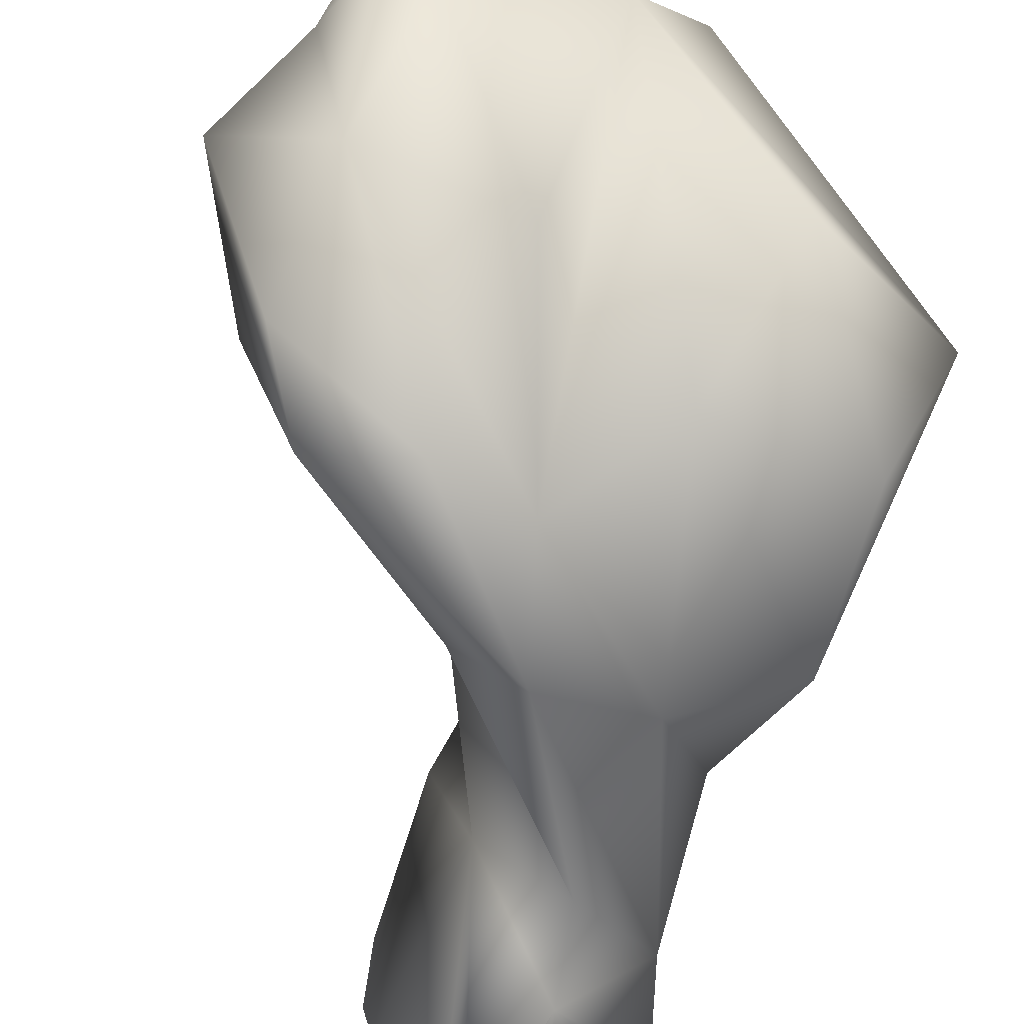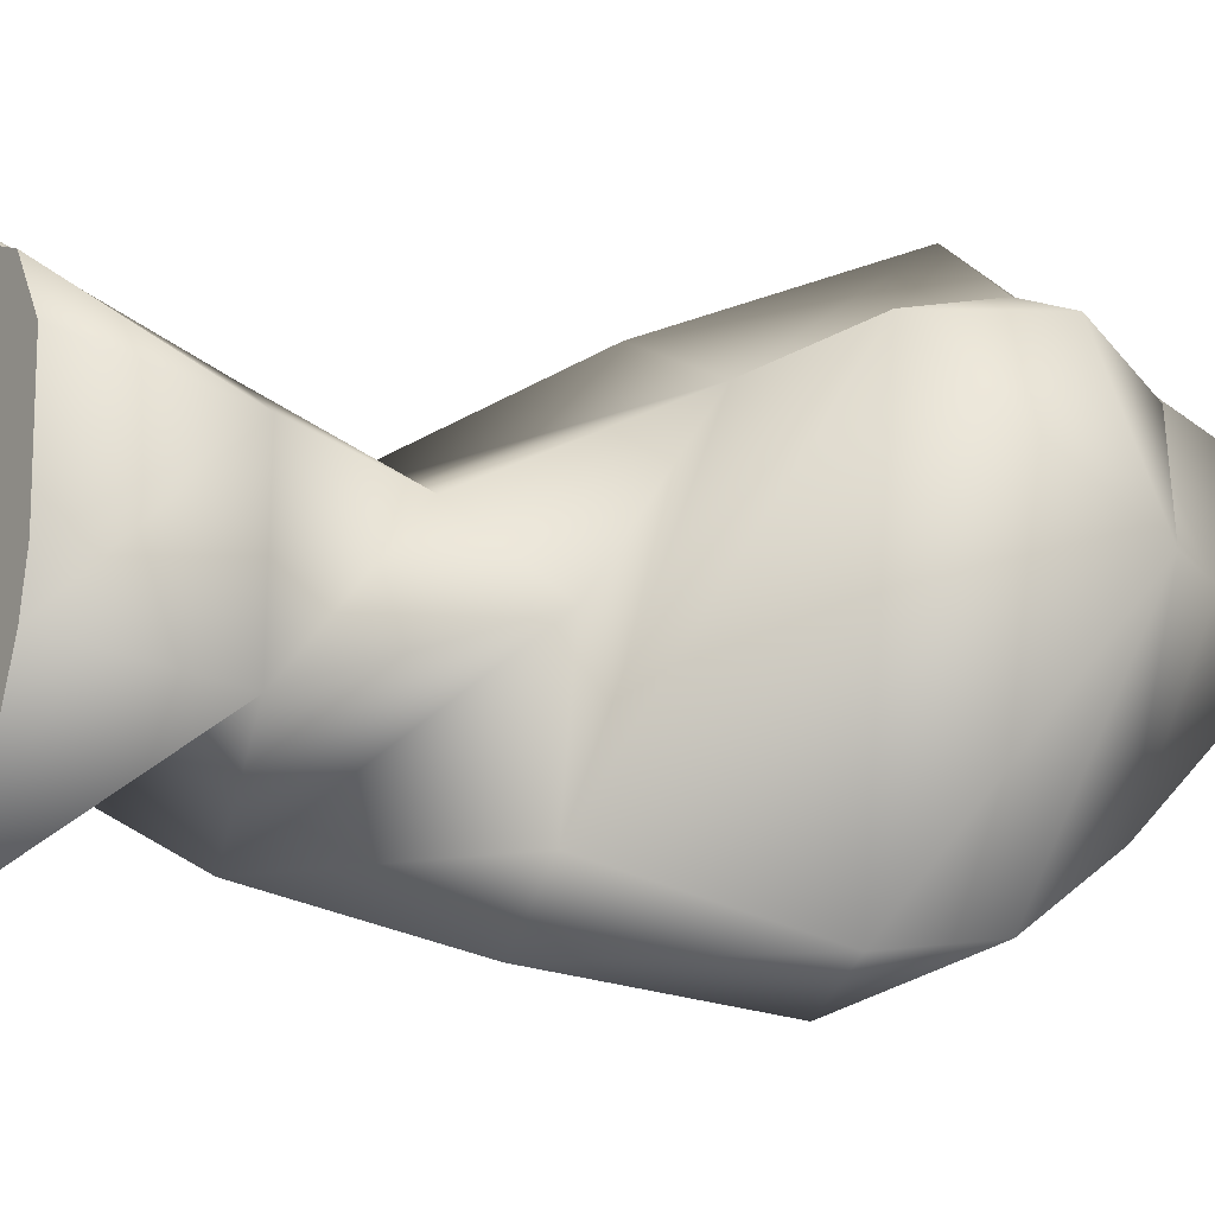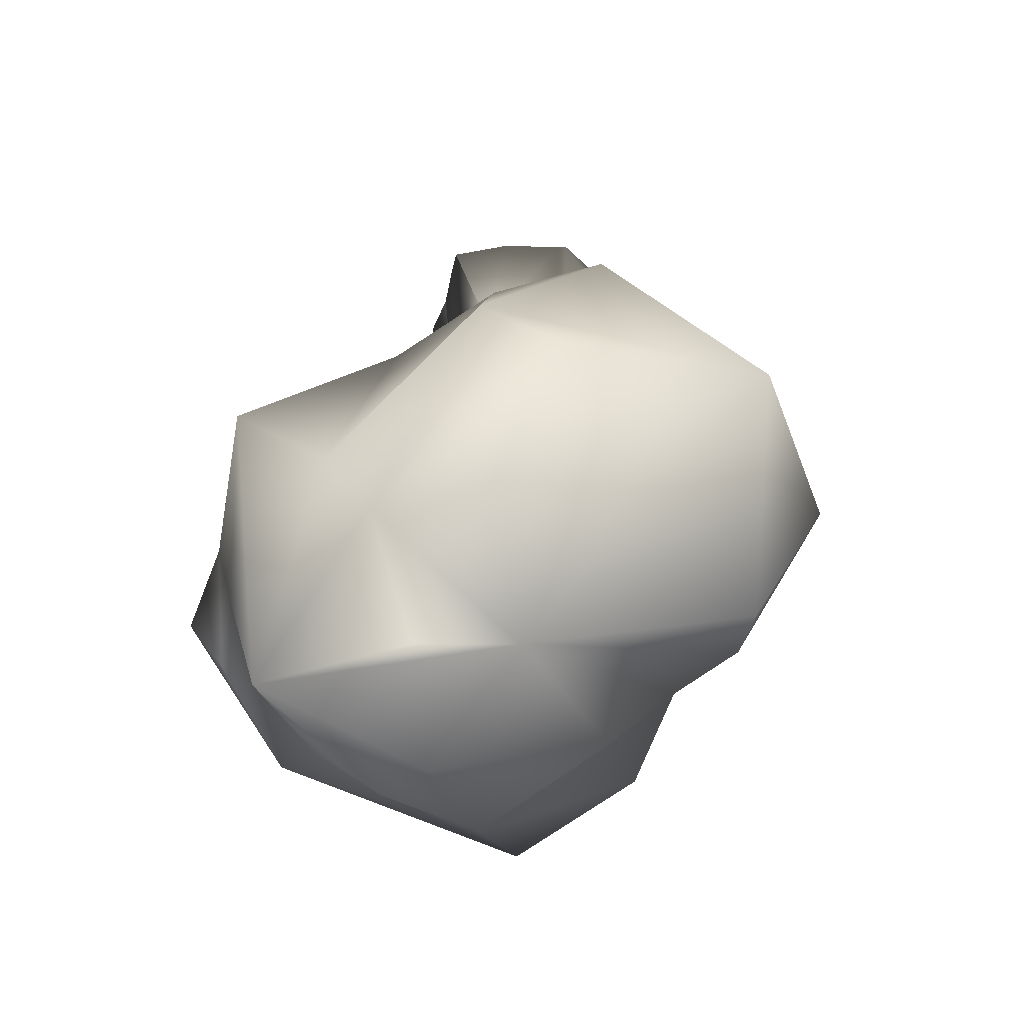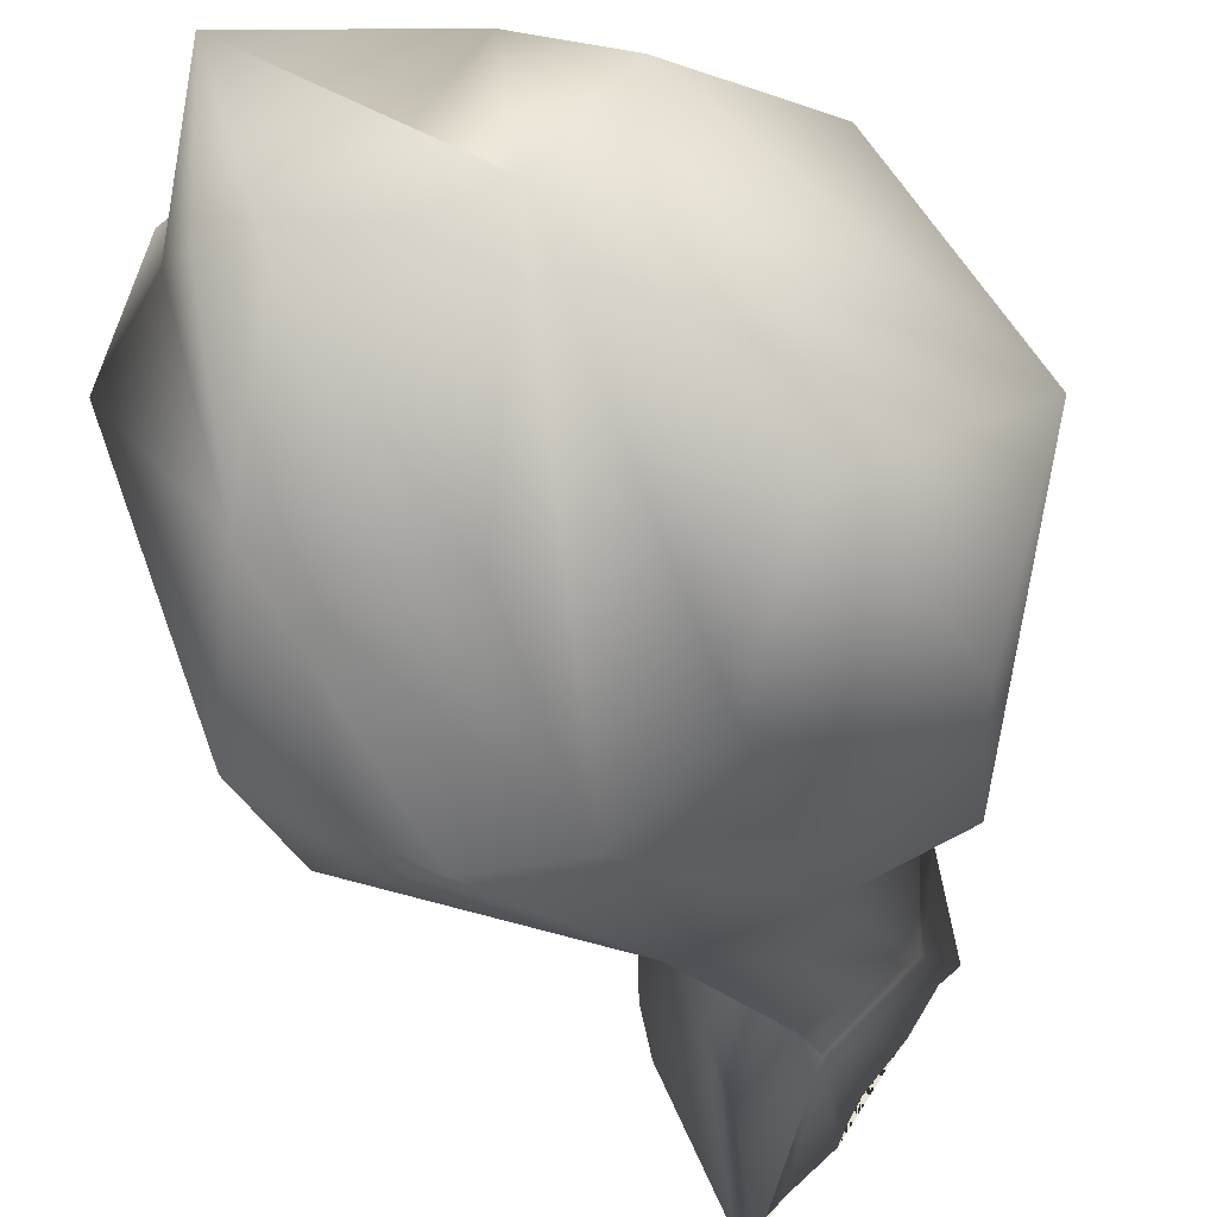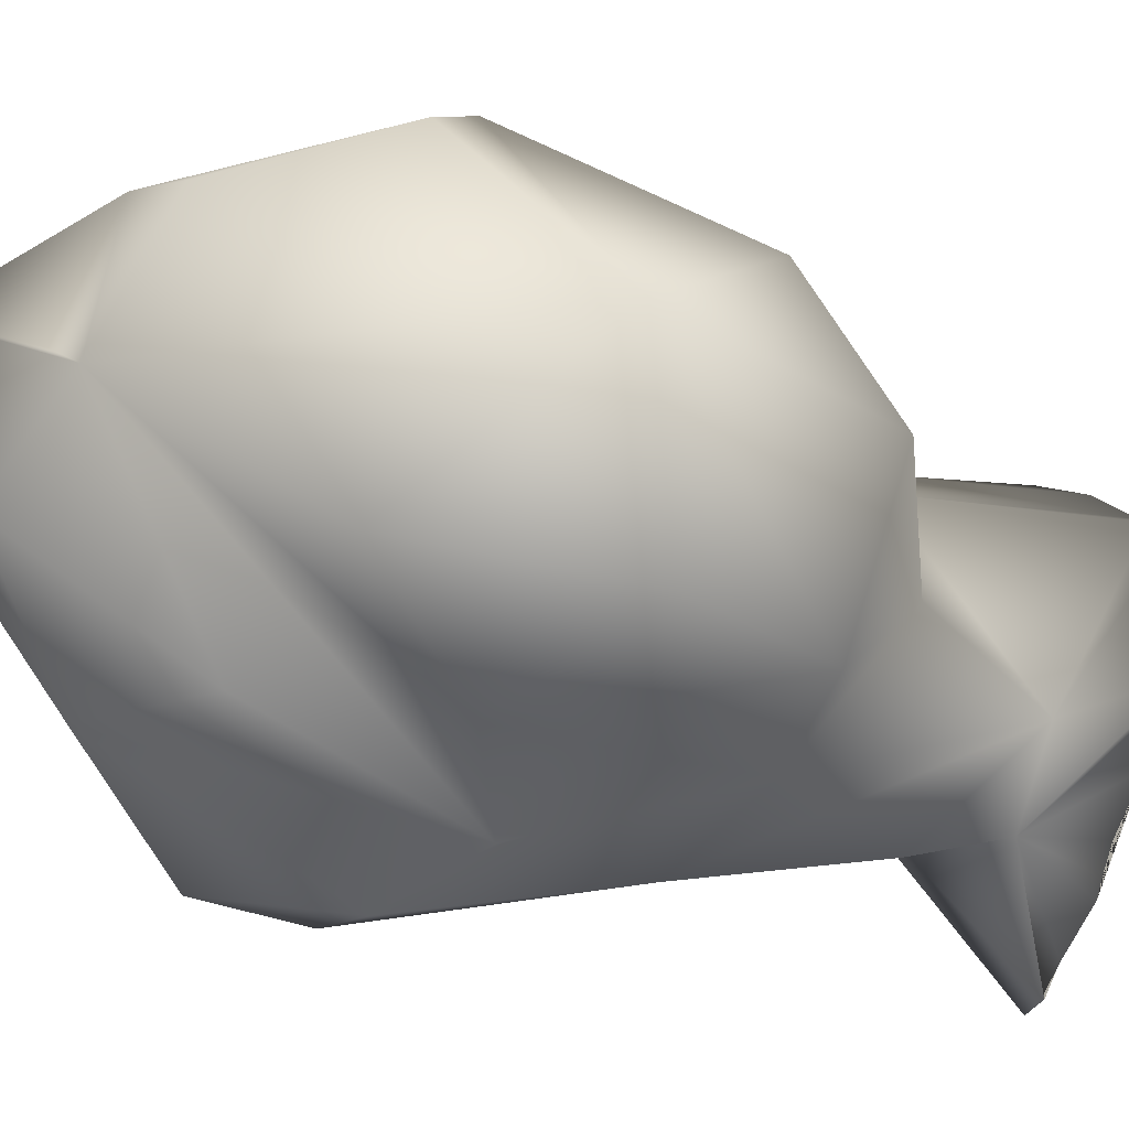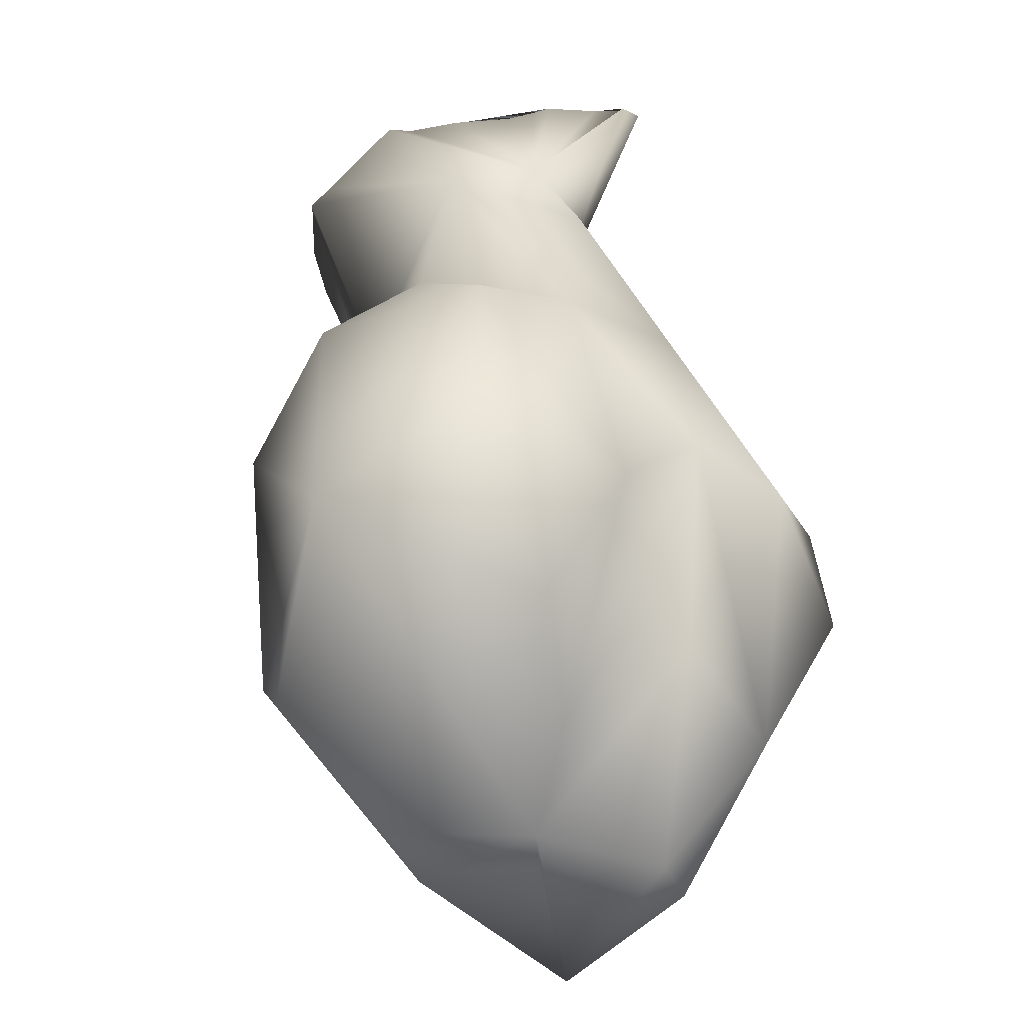
<metadata>
{"format":"obj","ext":"obj","renderer":"f3d","projection":"perspective","resolution":1024,"background":"white","views":[{"elev":-74.3,"azim":166.2,"up":"+Y"},{"elev":-16.3,"azim":55.5,"up":"+Y"},{"elev":-77.1,"azim":-137.3,"up":"+Z"},{"elev":-39.4,"azim":-174.2,"up":"+Y"},{"elev":-31.6,"azim":-133.5,"up":"+Y"},{"elev":-43.4,"azim":-47.6,"up":"+Z"}]}
</metadata>
<code>
o FINAL_Spine1_Cube.001
v -0.1064 -0.001913 -0.000153
v -0.07671 -0.05364 -0.000153
v -0.0368 -0.1061 -0.000153
v -0.0224 -0.1347 -0.000153
v -0.01429 -0.1542 -0.000153
v 0.02935 -0.1965 -0.000153
v 0.0509 -0.2209 -0.000153
v 0.04927 -0.2242 -0.000153
v 0.07161 -0.2319 -0.000153
v 0.1376 -0.06157 -0.000153
v 0.1439 -0.02834 -0.000153
v 0.1488 -0.003032 -0.000153
v 0.1454 0.1534 -0.000153
v 0.105 0.2198 -0.000153
v 0.06579 0.2357 -0.000153
v 0.06568 0.2357 -0.000153
v 0.03029 0.2606 -0.000153
v 0.01063 0.2734 -0.000153
v 0.01058 0.2734 -0.000153
v -0.04918 0.2351 -0.000153
v -0.09832 0.1869 -0.000153
v -0.108 0.1789 -0.000153
v -0.1114 0.1406 -0.000153
v -0.1262 0.01632 -0.000153
v 0.135 0.1285 -0.1903
v 0.09426 -0.06617 -0.2102
v 0.09378 0.1085 -0.3529
v 0.0215 0.1931 -0.2178
v -0.008531 -0.1256 -0.09554
v 0.1763 0.0141 -0.4242
v 0.007567 -0.1825 -0.2232
v -0.04043 0.1159 -0.2809
v 0.2341 0.1916 -0.5215
v -0.09214 -0.06564 -0.1426
v 0.1654 -0.167 -0.4147
v 0.09391 -0.2381 -0.4148
v 0.0933 0.2666 -0.5215
v 0.4027 0.1989 -0.5414
v -0.02341 -0.1872 -0.4013
v -0.03586 0.2402 -0.4765
v 0.2314 0.3511 -0.7301
v -0.09784 -0.02437 -0.3069
v 0.3224 -0.2491 -0.5672
v 0.3595 0.2553 -0.6912
v 0.123 -0.2438 -0.5585
v 0.1772 0.2632 -0.8209
v -0.1514 0.1837 -0.506
v -0.1734 0.05569 -0.3971
v 0.2222 -0.2817 -0.5965
v 0.465 0.03925 -0.7478
v 0.4451 0.2145 -0.6833
v 0.02017 -0.2239 -0.6704
v -0.141 -0.1627 -0.4566
v -0.0388 0.2628 -0.7306
v 0.3554 0.161 -0.9689
v 0.3596 0.2184 -0.7987
v 0.3686 -0.2364 -0.665
v 0.4222 0.1698 -0.781
v 0.3418 -0.1473 -0.8029
v 0.1362 0.01003 -0.9561
v 0.1612 0.2053 -0.912
v -0.2135 -0.000221 -0.7256
v 0.1767 -0.1756 -0.7788
v -0.03951 -0.1593 -0.8341
v -0.1498 -0.1747 -0.639
v -0.08035 0.189 -0.8151
v 0.3915 0.04896 -0.861
v 0.2196 0.07858 -0.9322
v 0.3001 -0.02956 -0.9313
v 0.05419 0.1431 -0.9331
v 0.3521 -0.01362 -0.9351
f 1 2 3 4 5 6 7 8 9 10 11 12 13 14 15 16 17 18 19 20 21 22 23 24
f 13 25 14
f 12 25 13
f 14 25 15
f 11 25 12
f 15 25 16
f 10 26 25 11
f 16 25 17
f 9 26 10
f 25 26 27
f 17 25 28 18
f 8 29 26 9
f 25 27 28
f 26 30 27
f 18 28 19
f 7 29 8
f 26 29 31
f 27 32 28
f 30 26 31
f 30 33 27
f 19 28 20
f 6 29 7
f 34 31 29
f 33 32 27
f 21 28 32 22
f 30 31 35
f 35 33 30
f 20 28 21
f 5 29 6
f 24 34 29 1
f 31 34 36
f 32 33 37
f 22 32 34 23
f 31 36 35
f 38 33 35
f 4 29 5
f 23 34 24
f 1 29 2
f 36 34 39
f 37 40 32
f 37 33 41
f 34 32 42
f 35 36 43
f 38 35 43
f 38 44 33
f 3 29 4
f 2 29 3
f 36 39 45
f 42 39 34
f 37 46 40
f 40 47 32
f 41 46 37
f 33 44 41
f 32 48 42
f 43 36 49
f 50 38 43
f 51 44 38
f 45 49 36
f 45 39 52
f 42 53 39
f 46 54 40
f 40 54 47
f 32 47 48
f 55 46 41
f 41 44 56
f 42 48 53
f 57 43 49
f 43 57 50
f 51 38 50
f 58 44 51
f 45 59 49
f 52 60 45
f 39 53 52
f 46 61 54
f 47 54 62
f 47 62 48
f 56 55 41
f 61 46 55
f 56 44 58
f 48 62 53
f 49 59 57
f 59 50 57
f 51 50 58
f 59 45 63
f 60 52 64
f 60 63 45
f 52 53 65
f 61 66 54
f 66 62 54
f 56 67 55
f 68 61 55
f 56 58 50
f 62 65 53
f 67 50 59
f 63 69 59
f 60 64 62
f 52 65 64
f 69 63 60
f 70 66 61
f 66 70 62
f 56 50 67
f 55 67 71
f 55 60 68
f 61 68 60
f 64 65 62
f 67 59 71
f 69 71 59
f 70 60 62
f 55 69 60
f 61 60 70
f 69 55 71

</code>
